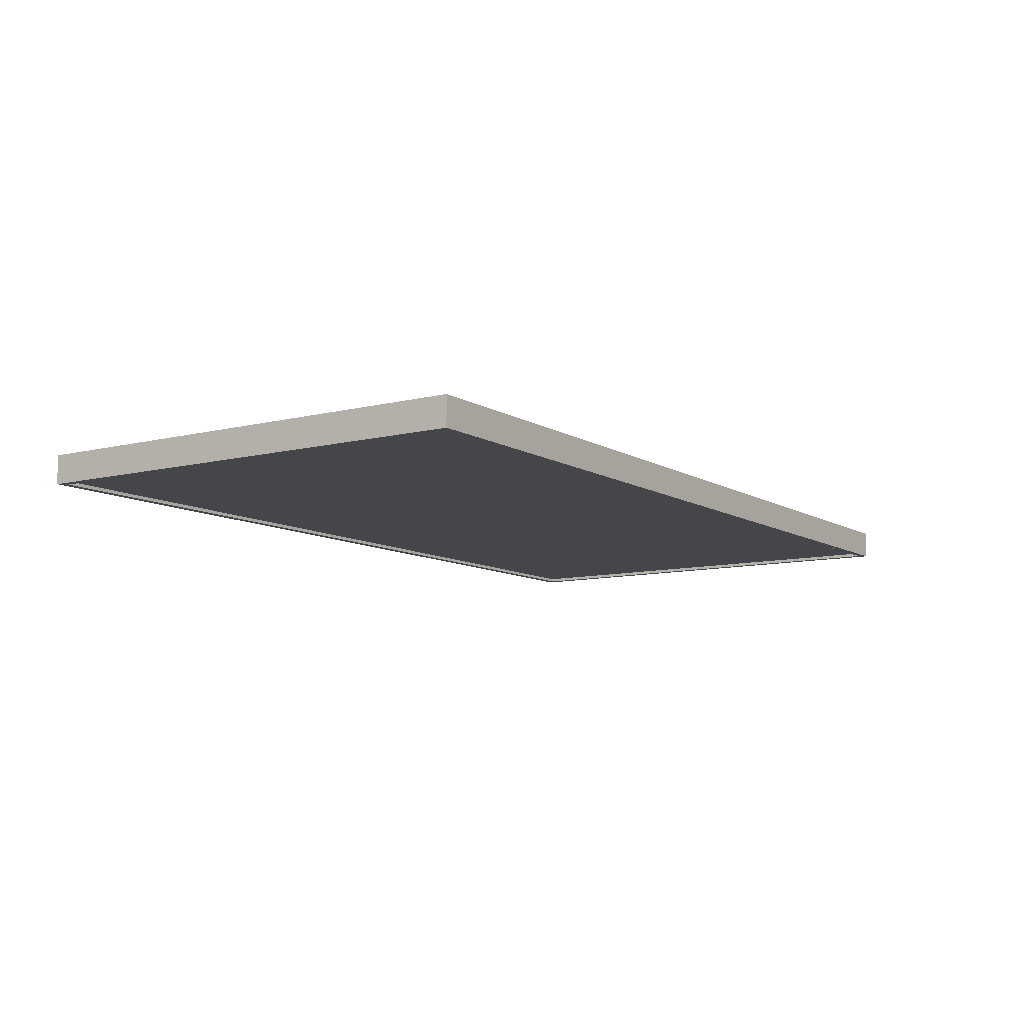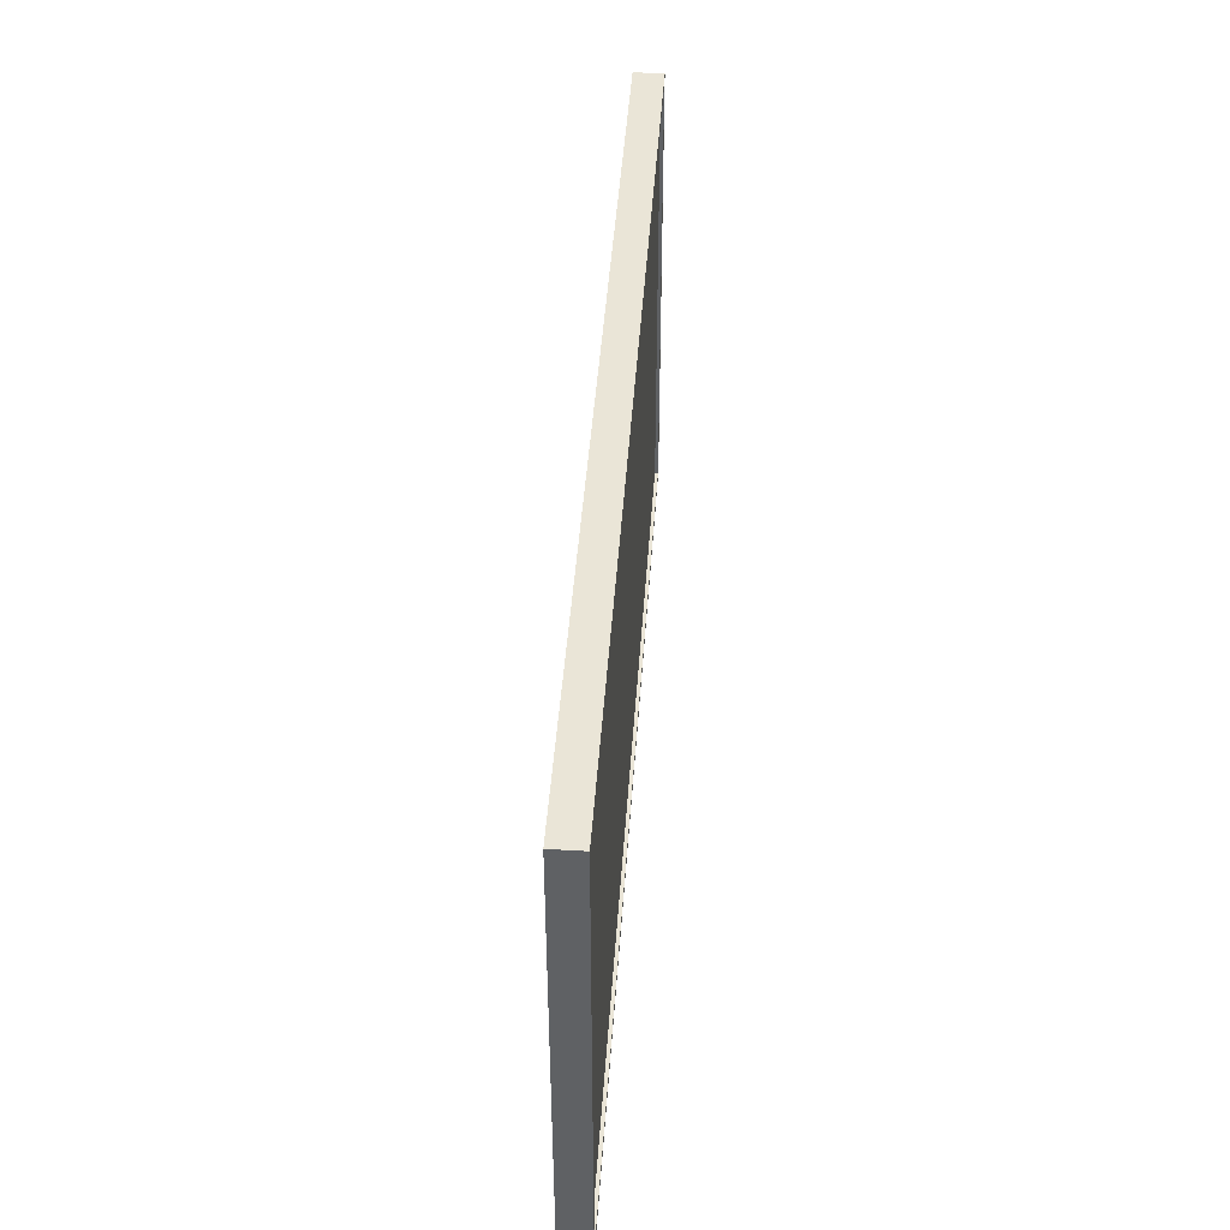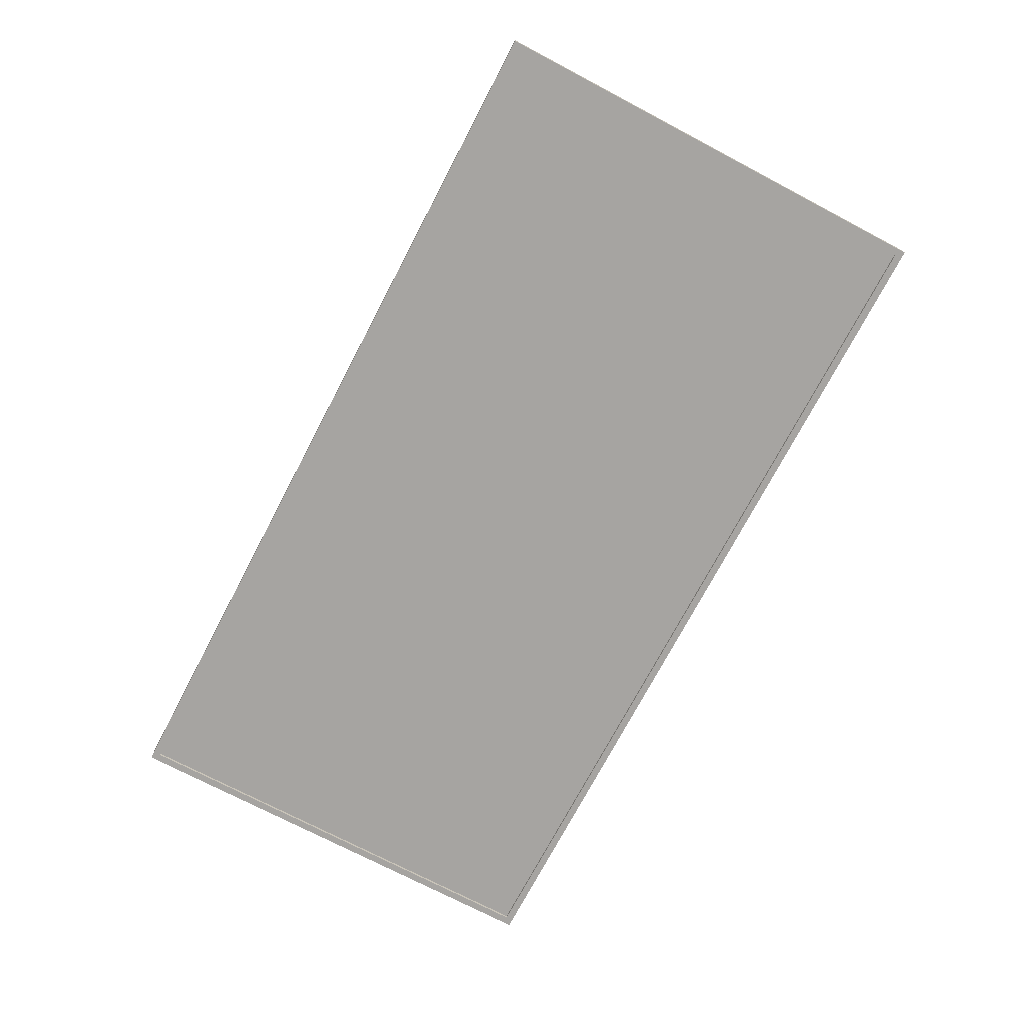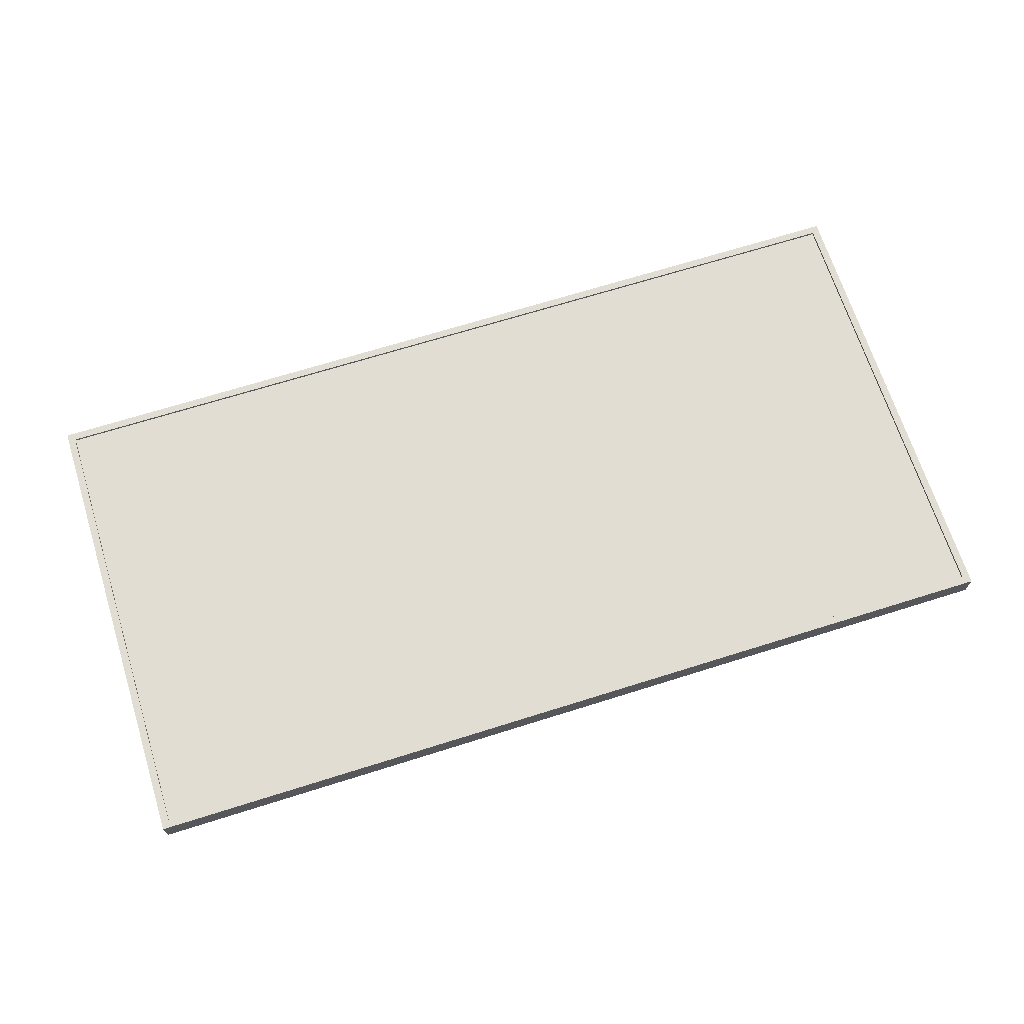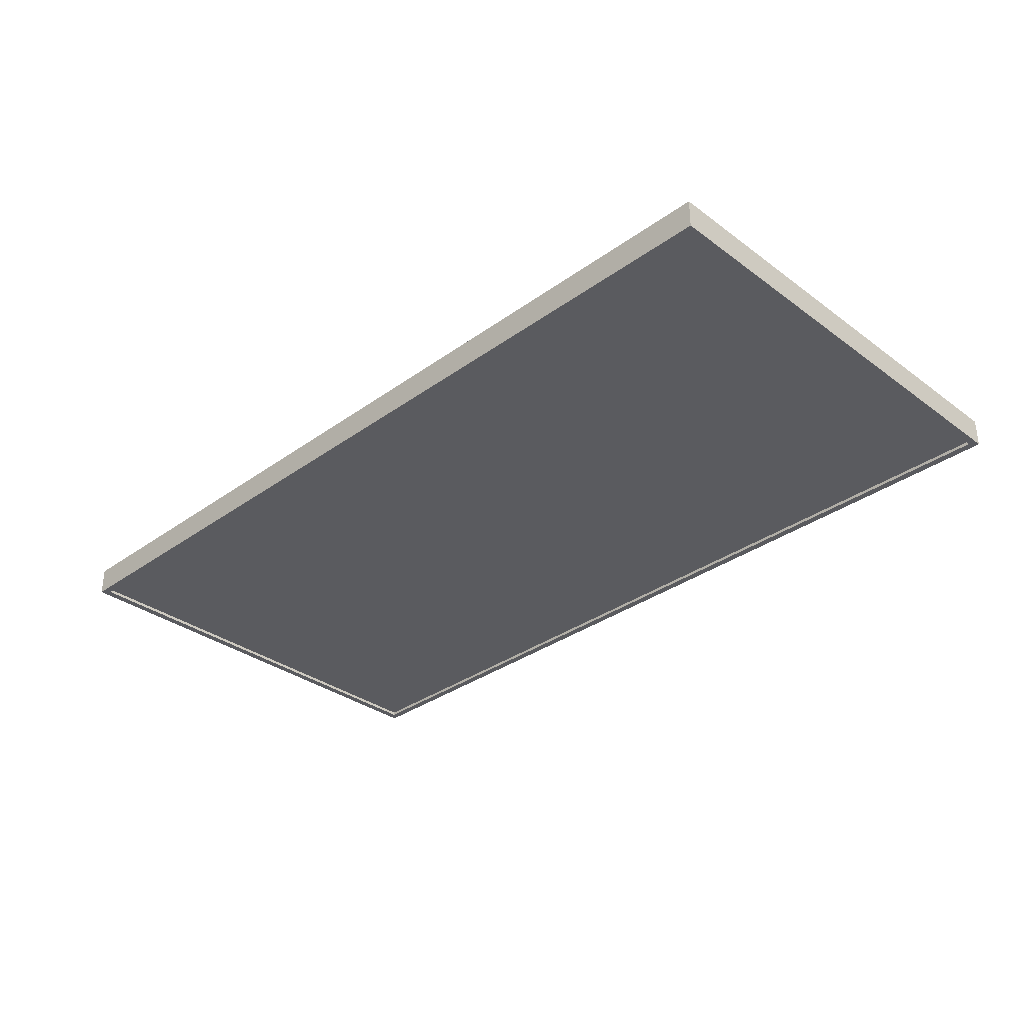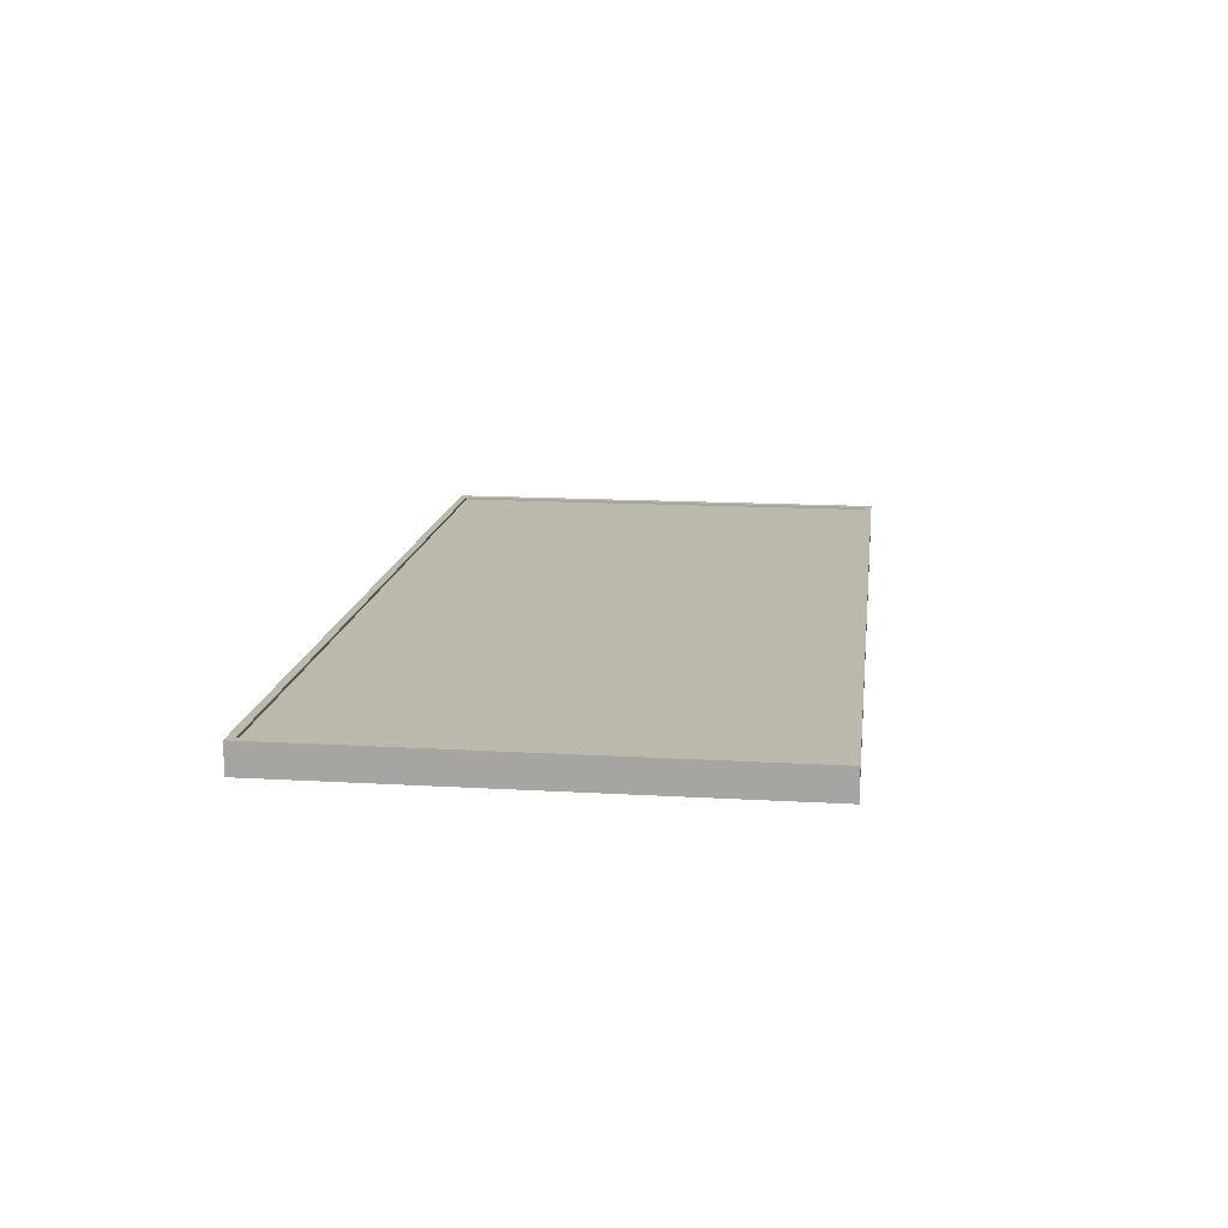
<metadata>
{"format":"obj","ext":"obj","renderer":"f3d","projection":"perspective","resolution":1024,"background":"white","views":[{"elev":-9.6,"azim":123.5,"up":"+Z"},{"elev":44.0,"azim":93.8,"up":"+Y"},{"elev":-73.5,"azim":62.3,"up":"+Z"},{"elev":68.3,"azim":162.5,"up":"+Z"},{"elev":-33.2,"azim":44.6,"up":"+Z"},{"elev":14.8,"azim":97.2,"up":"+Z"}]}
</metadata>
<code>
g Common_Prop_Billboard_60
v 2.258 2.333 0.05886
v 2.258 0.02414 0.05886
v -2.257 0.02414 0.05886
v -2.257 2.333 0.05886
v -2.288 2.366 -0.07285
v 2.288 2.366 -0.07285
v 2.288 2.366 0.07285
v -2.288 2.366 0.07285
v -2.288 2.366 0.07285
v 2.288 2.366 0.07285
v 2.25 2.328 0.07285
v -2.25 2.328 0.07285
v -2.25 2.328 0.07285
v 2.25 2.328 0.07285
v 2.25 2.328 -0.07285
v -2.25 2.328 -0.07285
v -2.25 2.328 -0.07285
v 2.25 2.328 -0.07285
v 2.288 2.366 -0.07285
v -2.288 2.366 -0.07285
v 2.288 2.366 -0.07285
v 2.288 -9.155e-07 -0.07285
v 2.288 6.104e-07 0.07285
v 2.288 2.366 0.07285
v 2.288 2.366 0.07285
v 2.288 6.104e-07 0.07285
v 2.25 0.03796 0.07285
v 2.25 2.328 0.07285
v 2.25 2.328 0.07285
v 2.25 0.03796 0.07285
v 2.25 0.03796 -0.07285
v 2.25 2.328 -0.07285
v 2.25 2.328 -0.07285
v 2.25 0.03796 -0.07285
v 2.288 -9.155e-07 -0.07285
v 2.288 2.366 -0.07285
v 2.288 -9.155e-07 -0.07285
v -2.288 -3.204e-06 -0.07285
v -2.288 -3.204e-06 0.07285
v 2.288 6.104e-07 0.07285
v 2.288 6.104e-07 0.07285
v -2.288 -3.204e-06 0.07285
v -2.25 0.03796 0.07285
v 2.25 0.03796 0.07285
v 2.25 0.03796 0.07285
v -2.25 0.03796 0.07285
v -2.25 0.03796 -0.07285
v 2.25 0.03796 -0.07285
v 2.25 0.03796 -0.07285
v -2.25 0.03796 -0.07285
v -2.288 -3.204e-06 -0.07285
v 2.288 -9.155e-07 -0.07285
v -2.288 -3.204e-06 -0.07285
v -2.288 2.366 -0.07285
v -2.288 2.366 0.07285
v -2.288 -3.204e-06 0.07285
v -2.288 -3.204e-06 0.07285
v -2.288 2.366 0.07285
v -2.25 2.328 0.07285
v -2.25 0.03796 0.07285
v -2.25 0.03796 0.07285
v -2.25 2.328 0.07285
v -2.25 2.328 -0.07285
v -2.25 0.03796 -0.07285
v -2.25 0.03796 -0.07285
v -2.25 2.328 -0.07285
v -2.288 2.366 -0.07285
v -2.288 -3.204e-06 -0.07285
v 2.261 2.355 -0.05659
v -2.262 2.355 -0.05659
v -2.262 0.02094 -0.05659
v 2.261 0.02094 -0.05659
g Common_Prop_Billboard_60_0
f 3 2 1
f 4 3 1
f 7 6 5
f 8 7 5
f 11 10 9
f 12 11 9
f 15 14 13
f 16 15 13
f 19 18 17
f 20 19 17
f 23 22 21
f 24 23 21
f 27 26 25
f 28 27 25
f 31 30 29
f 32 31 29
f 35 34 33
f 36 35 33
f 39 38 37
f 40 39 37
f 43 42 41
f 44 43 41
f 47 46 45
f 48 47 45
f 51 50 49
f 52 51 49
f 55 54 53
f 56 55 53
f 59 58 57
f 60 59 57
f 63 62 61
f 64 63 61
f 67 66 65
f 68 67 65
f 71 70 69
f 72 71 69

</code>
